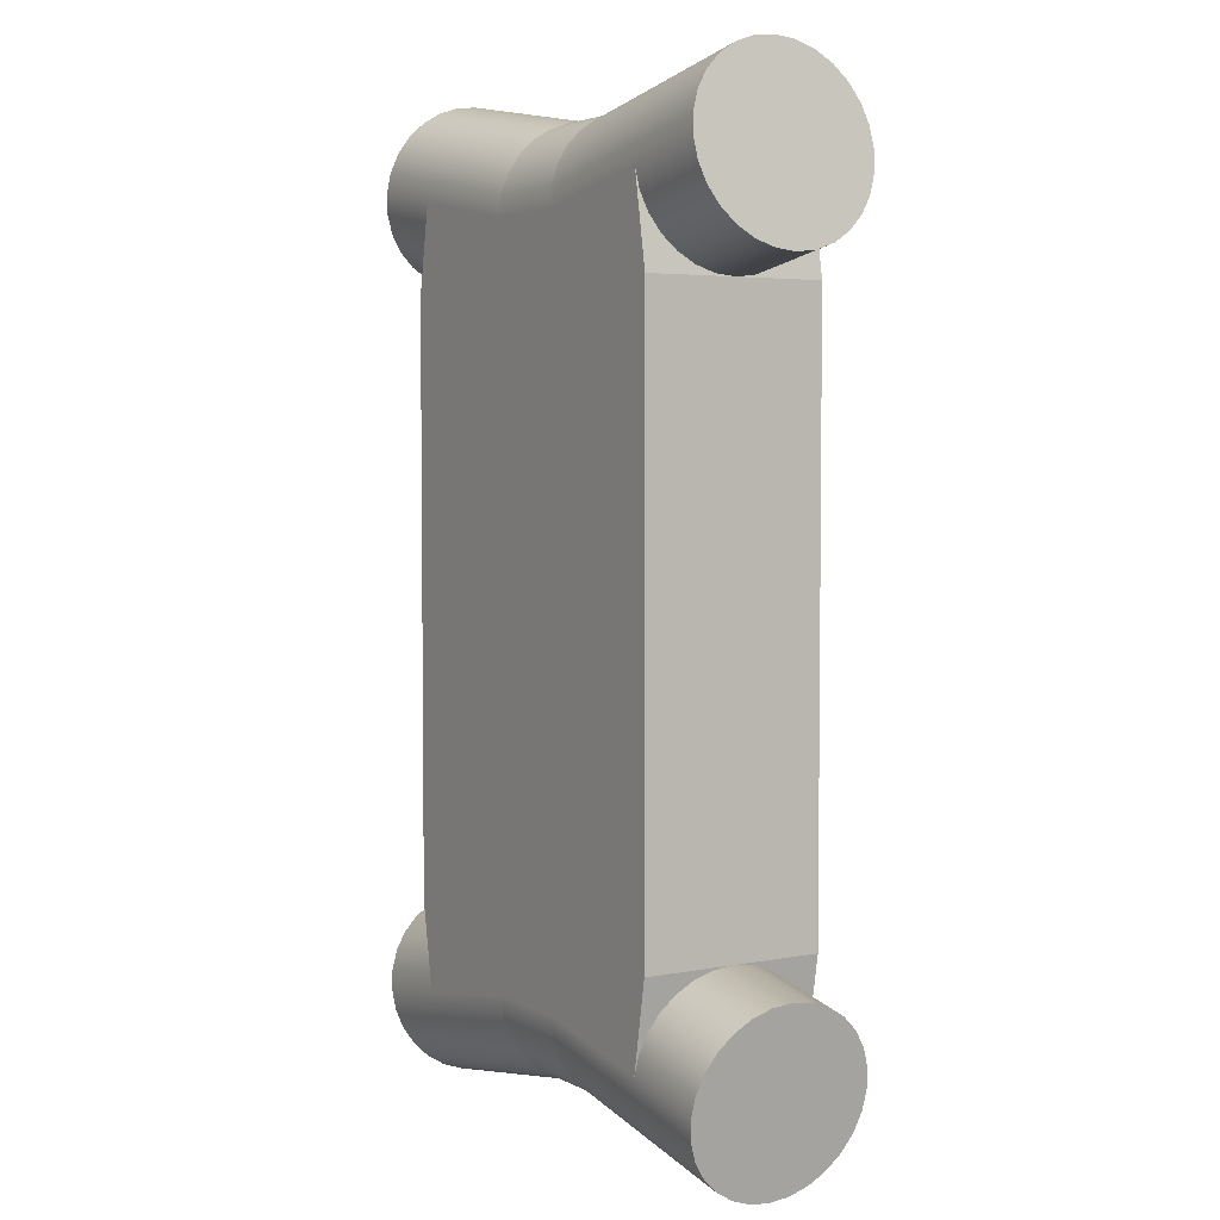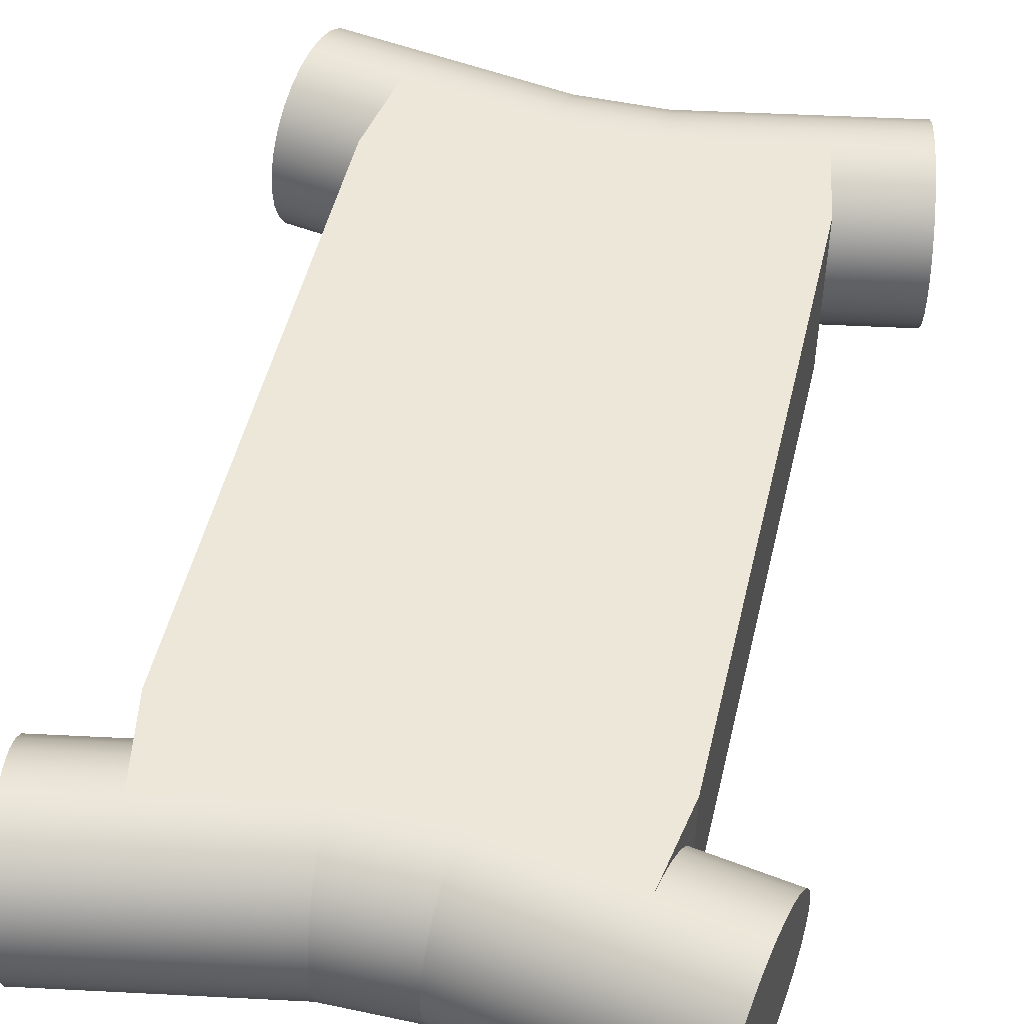
<metadata>
{"format":"obj","ext":"obj","renderer":"f3d","projection":"perspective","resolution":1024,"background":"white","views":[{"elev":4.1,"azim":58.4,"up":"+Z"},{"elev":50.1,"azim":13.2,"up":"+Y"}]}
</metadata>
<code>
g Solid1
v -107.3 0 -114.8
v -107.3 0 114.8
v -107.1 -7.477 -115.6
v -107.1 -7.477 115.6
v -107.1 7.477 -115.6
v -107.1 7.477 115.6
v -106.7 -14.58 -118.1
v -106.7 -14.58 118.1
v -106.7 14.58 -118.1
v -106.7 14.58 118.1
v -106 -20.95 -122
v -106 -20.95 122
v -106 20.95 -122
v -106 20.95 122
v -105.1 -26.27 -127.3
v -105.1 -26.27 127.3
v -105.1 26.27 -127.3
v -105.1 26.27 127.3
v -104 -30.27 -133.5
v -104 -30.27 133.5
v -104 30.27 -133.5
v -104 30.27 133.5
v -102.7 -32.76 -140.5
v -102.7 -32.76 140.5
v -102.7 32.76 -140.5
v -102.7 32.76 140.5
v -101.4 -33.6 -147.9
v -101.4 -33.6 147.9
v -101.4 33.6 -147.9
v -101.4 33.6 147.9
v -100.1 -32.76 -155.2
v -100.1 -32.76 155.2
v -100.1 32.76 -155.2
v -100.1 32.76 155.2
v -98.9 -30.27 -162.2
v -98.9 -30.27 162.2
v -98.9 30.27 -162.2
v -98.9 30.27 162.2
v -97.8 -26.27 -168.5
v -97.8 -26.27 168.5
v -97.8 26.27 -168.5
v -97.8 26.27 168.5
v -96.87 -20.95 -173.8
v -96.87 -20.95 173.8
v -96.87 20.95 -173.8
v -96.87 20.95 173.8
v -96.18 -14.58 -177.7
v -96.18 -14.58 177.7
v -96.18 14.58 -177.7
v -96.18 14.58 177.7
v -95.75 -7.477 -180.1
v -95.75 -7.477 180.1
v -95.75 7.477 -180.1
v -95.75 7.477 180.1
v -95.6 0 -181
v -95.6 0 181
v -75 -33.6 -109.1
v -75 -33.6 109.1
v -75 0 -109.1
v -75 0 109.1
v -75 33.6 -109.1
v -75 33.6 109.1
v -74.85 -7.477 -109.9
v -74.85 -7.477 109.9
v -74.85 7.477 -109.9
v -74.85 7.477 109.9
v -74.42 -14.58 -112.4
v -74.42 -14.58 112.4
v -74.42 14.58 -112.4
v -74.42 14.58 112.4
v -73.73 -20.95 -116.3
v -73.73 -20.95 116.3
v -73.73 20.95 -116.3
v -73.73 20.95 116.3
v -72.8 -26.27 -121.6
v -72.8 -26.27 121.6
v -72.8 26.27 -121.6
v -72.8 26.27 121.6
v -71.7 -30.27 -127.8
v -71.7 -30.27 127.8
v -71.7 30.27 -127.8
v -71.7 30.27 127.8
v -70.46 -32.76 -134.8
v -70.46 -32.76 134.8
v -70.46 32.76 -134.8
v -70.46 32.76 134.8
v -69.17 -33.6 -142.2
v -69.17 -33.6 142.2
v -69.17 33.6 -142.2
v -69.17 33.6 142.2
v -61 -19.6 -91.31
v -61 -19.6 91.31
v -61 19.6 -91.31
v -61 19.6 91.31
v -60.2 -19.6 -94.31
v -60.2 -19.6 94.31
v -60.2 19.6 -94.31
v -60.2 19.6 94.31
v -58 -19.6 -96.51
v -58 -19.6 96.51
v -58 19.6 -96.51
v -58 19.6 96.51
v -55 -19.6 -97.31
v -55 -19.6 97.31
v -55 19.6 -97.31
v -55 19.6 97.31
v -21.71 0 -110.5
v -21.71 0 110.5
v -21.58 -5.849 -111.3
v -21.58 -5.849 111.3
v -21.58 5.849 -111.3
v -21.58 5.849 111.3
v -21.18 -11.3 -113.6
v -21.18 -11.3 113.6
v -21.18 11.3 -113.6
v -21.18 11.3 113.6
v -20.54 -15.98 -117.1
v -20.54 -15.98 117.1
v -20.54 15.98 -117.1
v -20.54 15.98 117.1
v -19.72 -19.57 -121.8
v -19.72 -19.57 121.8
v -19.72 19.57 -121.8
v -19.72 19.57 121.8
v -18.76 -21.83 -127.3
v -18.76 -21.83 127.3
v -18.76 21.83 -127.3
v -18.76 21.83 127.3
v -17.73 -33.6 -133.1
v -17.73 -33.6 133.1
v -17.73 -22.6 -133.1
v -17.73 -22.6 133.1
v -17.73 22.6 -133.1
v -17.73 22.6 133.1
v -17.73 33.6 -133.1
v -17.73 33.6 133.1
v -17.07 -32.76 -140.6
v -17.07 -32.76 140.6
v -17.07 32.76 -140.6
v -17.07 32.76 140.6
v -16.7 -21.83 -139
v -16.7 -21.83 139
v -16.7 21.83 -139
v -16.7 21.83 139
v -16.45 -30.27 -147.7
v -16.45 -30.27 147.7
v -16.45 30.27 -147.7
v -16.45 30.27 147.7
v -15.89 -26.27 -154.1
v -15.89 -26.27 154.1
v -15.89 26.27 -154.1
v -15.89 26.27 154.1
v -15.73 -19.57 -144.4
v -15.73 -19.57 144.4
v -15.73 19.57 -144.4
v -15.73 19.57 144.4
v -15.43 -20.95 -159.4
v -15.43 -20.95 159.4
v -15.43 20.95 -159.4
v -15.43 20.95 159.4
v -15.08 -14.58 -163.4
v -15.08 -14.58 163.4
v -15.08 14.58 -163.4
v -15.08 14.58 163.4
v -14.91 -15.98 -149.1
v -14.91 -15.98 149.1
v -14.91 15.98 -149.1
v -14.91 15.98 149.1
v -14.86 -7.477 -165.9
v -14.86 -7.477 165.9
v -14.86 7.477 -165.9
v -14.86 7.477 165.9
v -14.79 0 -166.7
v -14.79 0 166.7
v -14.28 -11.3 -152.7
v -14.28 -11.3 152.7
v -14.28 11.3 -152.7
v -14.28 11.3 152.7
v -13.88 -5.849 -155
v -13.88 -5.849 155
v -13.88 5.849 -155
v -13.88 5.849 155
v -13.74 0 -155.7
v -13.74 0 155.7
v 13.74 0 -155.7
v 13.74 0 155.7
v 13.88 -5.849 -155
v 13.88 -5.849 155
v 13.88 5.849 -155
v 13.88 5.849 155
v 14.28 -11.3 -152.7
v 14.28 -11.3 152.7
v 14.28 11.3 -152.7
v 14.28 11.3 152.7
v 14.79 0 -166.7
v 14.79 0 166.7
v 14.86 -7.477 -165.9
v 14.86 -7.477 165.9
v 14.86 7.477 -165.9
v 14.86 7.477 165.9
v 14.91 -15.98 -149.1
v 14.91 -15.98 149.1
v 14.91 15.98 -149.1
v 14.91 15.98 149.1
v 15.08 -14.58 -163.4
v 15.08 -14.58 163.4
v 15.08 14.58 -163.4
v 15.08 14.58 163.4
v 15.43 -20.95 -159.4
v 15.43 -20.95 159.4
v 15.43 20.95 -159.4
v 15.43 20.95 159.4
v 15.73 -19.57 -144.4
v 15.73 -19.57 144.4
v 15.73 19.57 -144.4
v 15.73 19.57 144.4
v 15.89 -26.27 -154.1
v 15.89 -26.27 154.1
v 15.89 26.27 -154.1
v 15.89 26.27 154.1
v 16.45 -30.27 -147.7
v 16.45 -30.27 147.7
v 16.45 30.27 -147.7
v 16.45 30.27 147.7
v 16.7 -21.83 -139
v 16.7 -21.83 139
v 16.7 21.83 -139
v 16.7 21.83 139
v 17.07 -32.76 -140.6
v 17.07 -32.76 140.6
v 17.07 32.76 -140.6
v 17.07 32.76 140.6
v 17.73 -33.6 -133.1
v 17.73 -33.6 133.1
v 17.73 -22.6 -133.1
v 17.73 -22.6 133.1
v 17.73 22.6 -133.1
v 17.73 22.6 133.1
v 17.73 33.6 -133.1
v 17.73 33.6 133.1
v 18.76 -21.83 -127.3
v 18.76 -21.83 127.3
v 18.76 21.83 -127.3
v 18.76 21.83 127.3
v 19.72 -19.57 -121.8
v 19.72 -19.57 121.8
v 19.72 19.57 -121.8
v 19.72 19.57 121.8
v 20.54 -15.98 -117.1
v 20.54 -15.98 117.1
v 20.54 15.98 -117.1
v 20.54 15.98 117.1
v 21.18 -11.3 -113.6
v 21.18 -11.3 113.6
v 21.18 11.3 -113.6
v 21.18 11.3 113.6
v 21.58 -5.849 -111.3
v 21.58 -5.849 111.3
v 21.58 5.849 -111.3
v 21.58 5.849 111.3
v 21.71 0 -110.5
v 21.71 0 110.5
v 55 -19.6 -97.31
v 55 -19.6 97.31
v 55 19.6 -97.31
v 55 19.6 97.31
v 58 -19.6 -96.51
v 58 -19.6 96.51
v 58 19.6 -96.51
v 58 19.6 96.51
v 60.2 -19.6 -94.31
v 60.2 -19.6 94.31
v 60.2 19.6 -94.31
v 60.2 19.6 94.31
v 61 -19.6 -91.31
v 61 -19.6 91.31
v 61 19.6 -91.31
v 61 19.6 91.31
v 69.17 -33.6 -142.2
v 69.17 -33.6 142.2
v 69.17 33.6 -142.2
v 69.17 33.6 142.2
v 70.46 -32.76 -134.8
v 70.46 -32.76 134.8
v 70.46 32.76 -134.8
v 70.46 32.76 134.8
v 71.7 -30.27 -127.8
v 71.7 -30.27 127.8
v 71.7 30.27 -127.8
v 71.7 30.27 127.8
v 72.8 -26.27 -121.6
v 72.8 -26.27 121.6
v 72.8 26.27 -121.6
v 72.8 26.27 121.6
v 73.73 -20.95 -116.3
v 73.73 -20.95 116.3
v 73.73 20.95 -116.3
v 73.73 20.95 116.3
v 74.42 -14.58 -112.4
v 74.42 -14.58 112.4
v 74.42 14.58 -112.4
v 74.42 14.58 112.4
v 74.85 -7.477 -109.9
v 74.85 -7.477 109.9
v 74.85 7.477 -109.9
v 74.85 7.477 109.9
v 75 -33.6 -109.1
v 75 -33.6 109.1
v 75 0 -109.1
v 75 0 109.1
v 75 33.6 -109.1
v 75 33.6 109.1
v 95.6 0 -181
v 95.6 0 181
v 95.75 -7.477 -180.1
v 95.75 -7.477 180.1
v 95.75 7.477 -180.1
v 95.75 7.477 180.1
v 96.18 -14.58 -177.7
v 96.18 -14.58 177.7
v 96.18 14.58 -177.7
v 96.18 14.58 177.7
v 96.87 -20.95 -173.8
v 96.87 -20.95 173.8
v 96.87 20.95 -173.8
v 96.87 20.95 173.8
v 97.8 -26.27 -168.5
v 97.8 -26.27 168.5
v 97.8 26.27 -168.5
v 97.8 26.27 168.5
v 98.9 -30.27 -162.2
v 98.9 -30.27 162.2
v 98.9 30.27 -162.2
v 98.9 30.27 162.2
v 100.1 -32.76 -155.2
v 100.1 -32.76 155.2
v 100.1 32.76 -155.2
v 100.1 32.76 155.2
v 101.4 -33.6 -147.9
v 101.4 -33.6 147.9
v 101.4 33.6 -147.9
v 101.4 33.6 147.9
v 102.7 -32.76 -140.5
v 102.7 -32.76 140.5
v 102.7 32.76 -140.5
v 102.7 32.76 140.5
v 104 -30.27 -133.5
v 104 -30.27 133.5
v 104 30.27 -133.5
v 104 30.27 133.5
v 105.1 -26.27 -127.3
v 105.1 -26.27 127.3
v 105.1 26.27 -127.3
v 105.1 26.27 127.3
v 106 -20.95 -122
v 106 -20.95 122
v 106 20.95 -122
v 106 20.95 122
v 106.7 -14.58 -118.1
v 106.7 -14.58 118.1
v 106.7 14.58 -118.1
v 106.7 14.58 118.1
v 107.1 -7.477 -115.6
v 107.1 -7.477 115.6
v 107.1 7.477 -115.6
v 107.1 7.477 115.6
v 107.3 0 -114.8
v 107.3 0 114.8
f 187 257 185
f 185 257 261
f 185 261 189
f 189 261 259
f 189 259 193
f 193 259 255
f 193 255 203
f 203 255 251
f 203 251 215
f 215 251 247
f 215 247 227
f 227 247 243
f 227 243 237
f 257 187 253
f 253 187 191
f 253 191 249
f 249 191 201
f 249 201 245
f 245 201 213
f 245 213 241
f 241 213 225
f 241 225 235
f 189 183 185
f 185 183 179
f 185 179 187
f 187 179 175
f 187 175 191
f 191 175 165
f 191 165 201
f 201 165 153
f 201 153 213
f 213 153 141
f 213 141 225
f 225 141 235
f 235 141 131
f 235 131 241
f 241 131 125
f 241 125 121
f 183 189 181
f 181 189 193
f 181 193 177
f 177 193 203
f 177 203 167
f 167 203 215
f 167 215 155
f 155 215 227
f 155 227 143
f 143 227 237
f 143 237 133
f 133 237 243
f 133 243 127
f 127 243 247
f 127 247 123
f 123 247 251
f 123 251 119
f 119 251 255
f 119 255 115
f 115 255 259
f 115 259 111
f 111 259 261
f 111 261 107
f 107 261 257
f 107 257 109
f 109 257 253
f 109 253 113
f 113 253 249
f 113 249 117
f 117 249 245
f 117 245 121
f 121 245 241
f 181 111 183
f 183 111 107
f 183 107 179
f 179 107 109
f 179 109 175
f 175 109 113
f 175 113 165
f 165 113 117
f 165 117 153
f 153 117 121
f 153 121 141
f 141 121 125
f 141 125 131
f 111 181 115
f 115 181 177
f 115 177 119
f 119 177 167
f 119 167 123
f 123 167 155
f 123 155 127
f 127 155 143
f 127 143 133
f 59 61 65
f 65 61 69
f 69 61 73
f 73 61 77
f 77 61 81
f 81 61 85
f 85 61 89
f 5 53 1
f 1 53 55
f 1 55 3
f 3 55 51
f 3 51 7
f 7 51 47
f 7 47 11
f 11 47 43
f 11 43 15
f 15 43 39
f 15 39 19
f 19 39 35
f 19 35 23
f 23 35 31
f 23 31 27
f 53 5 49
f 49 5 9
f 49 9 45
f 45 9 13
f 45 13 41
f 41 13 17
f 41 17 37
f 37 17 21
f 37 21 33
f 33 21 25
f 33 25 29
f 65 5 59
f 59 5 1
f 59 1 63
f 63 1 3
f 63 3 67
f 67 3 7
f 67 7 71
f 71 7 11
f 71 11 75
f 75 11 15
f 75 15 79
f 79 15 19
f 79 19 83
f 83 19 23
f 83 23 87
f 87 23 27
f 87 27 31
f 5 65 9
f 9 65 69
f 9 69 13
f 13 69 73
f 13 73 17
f 17 73 77
f 17 77 21
f 21 77 81
f 21 81 25
f 25 81 85
f 25 85 29
f 29 85 89
f 29 89 33
f 33 89 139
f 33 139 147
f 89 135 139
f 33 147 37
f 37 147 151
f 37 151 41
f 41 151 159
f 41 159 45
f 45 159 163
f 45 163 49
f 49 163 171
f 49 171 53
f 53 171 173
f 53 173 55
f 55 173 51
f 51 173 169
f 51 169 47
f 47 169 161
f 47 161 43
f 43 161 157
f 43 157 39
f 39 157 149
f 39 149 35
f 35 149 145
f 35 145 31
f 31 145 137
f 31 137 87
f 87 137 129
f 87 57 83
f 83 57 79
f 79 57 75
f 75 57 71
f 71 57 67
f 67 57 63
f 63 57 59
f 233 129 229
f 229 129 137
f 229 137 221
f 221 137 145
f 221 145 217
f 217 145 149
f 217 149 209
f 209 149 157
f 209 157 205
f 205 157 161
f 205 161 197
f 197 161 169
f 197 169 195
f 195 169 173
f 195 173 199
f 199 173 171
f 199 171 207
f 207 171 163
f 207 163 211
f 211 163 159
f 211 159 219
f 219 159 151
f 219 151 223
f 223 151 147
f 223 147 231
f 231 147 139
f 231 139 239
f 239 139 135
f 309 305 311
f 311 305 301
f 311 301 297
f 297 293 311
f 311 293 289
f 311 289 285
f 285 281 311
f 363 315 367
f 367 315 313
f 367 313 365
f 365 313 317
f 365 317 361
f 361 317 321
f 361 321 357
f 357 321 325
f 357 325 353
f 353 325 329
f 353 329 349
f 349 329 333
f 349 333 345
f 345 333 337
f 345 337 341
f 315 363 319
f 319 363 359
f 319 359 323
f 323 359 355
f 323 355 327
f 327 355 351
f 327 351 331
f 331 351 347
f 331 347 335
f 335 347 343
f 335 343 339
f 285 345 281
f 281 345 341
f 281 341 337
f 345 285 349
f 349 285 289
f 349 289 353
f 353 289 293
f 353 293 357
f 357 293 297
f 357 297 361
f 361 297 301
f 361 301 365
f 365 301 305
f 365 305 367
f 367 305 309
f 367 309 363
f 363 309 303
f 363 303 359
f 359 303 299
f 359 299 355
f 355 299 295
f 355 295 351
f 351 295 291
f 351 291 347
f 347 291 287
f 347 287 343
f 343 287 283
f 343 283 339
f 339 283 279
f 339 279 335
f 335 279 229
f 335 229 221
f 279 233 229
f 335 221 331
f 331 221 217
f 331 217 327
f 327 217 209
f 327 209 323
f 323 209 205
f 323 205 319
f 319 205 197
f 319 197 315
f 315 197 195
f 315 195 313
f 313 195 317
f 317 195 199
f 317 199 321
f 321 199 207
f 321 207 325
f 325 207 211
f 325 211 329
f 329 211 219
f 329 219 333
f 333 219 223
f 333 223 337
f 337 223 231
f 337 231 281
f 281 231 239
f 279 283 307
f 307 283 287
f 307 287 291
f 291 295 307
f 307 295 299
f 307 299 303
f 303 309 307
f 130 129 234
f 234 129 233
f 234 233 308
f 308 233 307
f 307 233 279
f 88 58 130
f 130 58 57
f 130 57 129
f 129 57 87
f 308 280 234
f 60 66 62
f 62 66 70
f 62 70 74
f 74 78 62
f 62 78 82
f 62 82 86
f 86 90 62
f 4 52 2
f 2 52 56
f 2 56 6
f 6 56 54
f 6 54 10
f 10 54 50
f 10 50 14
f 14 50 46
f 14 46 18
f 18 46 42
f 18 42 22
f 22 42 38
f 22 38 26
f 26 38 34
f 26 34 30
f 52 4 48
f 48 4 8
f 48 8 44
f 44 8 12
f 44 12 40
f 40 12 16
f 40 16 36
f 36 16 20
f 36 20 32
f 32 20 24
f 32 24 28
f 86 26 90
f 90 26 30
f 90 30 34
f 26 86 22
f 22 86 82
f 22 82 18
f 18 82 78
f 18 78 14
f 14 78 74
f 14 74 10
f 10 74 70
f 10 70 6
f 6 70 66
f 6 66 2
f 2 66 60
f 2 60 4
f 4 60 64
f 4 64 8
f 8 64 68
f 8 68 12
f 12 68 72
f 12 72 16
f 16 72 76
f 16 76 20
f 20 76 80
f 20 80 24
f 24 80 84
f 24 84 28
f 28 84 88
f 28 88 32
f 32 88 138
f 32 138 146
f 88 130 138
f 32 146 36
f 36 146 150
f 36 150 40
f 40 150 158
f 40 158 44
f 44 158 162
f 44 162 48
f 48 162 170
f 48 170 52
f 52 170 174
f 52 174 56
f 56 174 54
f 54 174 172
f 54 172 50
f 50 172 164
f 50 164 46
f 46 164 160
f 46 160 42
f 42 160 152
f 42 152 38
f 38 152 148
f 38 148 34
f 34 148 140
f 34 140 90
f 90 140 136
f 88 84 58
f 58 84 80
f 58 80 76
f 76 72 58
f 58 72 68
f 58 68 64
f 64 60 58
f 130 234 138
f 138 234 230
f 138 230 146
f 146 230 222
f 146 222 150
f 150 222 218
f 150 218 158
f 158 218 210
f 158 210 162
f 162 210 206
f 162 206 170
f 170 206 198
f 170 198 174
f 174 198 196
f 174 196 172
f 172 196 200
f 172 200 164
f 164 200 208
f 164 208 160
f 160 208 212
f 160 212 152
f 152 212 220
f 152 220 148
f 148 220 224
f 148 224 140
f 140 224 232
f 140 232 136
f 136 232 240
f 57 58 59
f 59 58 60
f 59 60 61
f 61 60 62
f 89 61 135
f 135 61 62
f 135 62 136
f 136 62 90
f 135 136 239
f 239 136 240
f 239 240 311
f 311 240 312
f 312 240 282
f 311 281 239
f 310 312 306
f 306 312 302
f 302 312 298
f 298 312 294
f 294 312 290
f 290 312 286
f 286 312 282
f 366 318 368
f 368 318 314
f 368 314 364
f 364 314 316
f 364 316 360
f 360 316 320
f 360 320 356
f 356 320 324
f 356 324 352
f 352 324 328
f 352 328 348
f 348 328 332
f 348 332 344
f 344 332 336
f 344 336 340
f 318 366 322
f 322 366 362
f 322 362 326
f 326 362 358
f 326 358 330
f 330 358 354
f 330 354 334
f 334 354 350
f 334 350 338
f 338 350 346
f 338 346 342
f 306 366 310
f 310 366 368
f 310 368 304
f 304 368 364
f 304 364 300
f 300 364 360
f 300 360 296
f 296 360 356
f 296 356 292
f 292 356 352
f 292 352 288
f 288 352 348
f 288 348 284
f 284 348 344
f 284 344 280
f 280 344 340
f 280 340 336
f 366 306 362
f 362 306 302
f 362 302 358
f 358 302 298
f 358 298 354
f 354 298 294
f 354 294 350
f 350 294 290
f 350 290 346
f 346 290 286
f 346 286 342
f 342 286 282
f 342 282 338
f 338 282 232
f 338 232 224
f 282 240 232
f 338 224 334
f 334 224 220
f 334 220 330
f 330 220 212
f 330 212 326
f 326 212 208
f 326 208 322
f 322 208 200
f 322 200 318
f 318 200 196
f 318 196 314
f 314 196 316
f 316 196 198
f 316 198 320
f 320 198 206
f 320 206 324
f 324 206 210
f 324 210 328
f 328 210 218
f 328 218 332
f 332 218 222
f 332 222 336
f 336 222 230
f 336 230 280
f 280 230 234
f 280 308 284
f 284 308 288
f 288 308 292
f 292 308 296
f 296 308 300
f 300 308 304
f 304 308 310
f 308 307 310
f 310 307 309
f 310 309 312
f 312 309 311
f 278 277 276
f 276 277 275
f 264 266 268
f 268 266 270
f 268 270 272
f 272 270 274
f 272 274 276
f 276 274 278
f 96 100 92
f 92 100 104
f 92 104 103
f 103 104 263
f 263 104 264
f 263 264 275
f 275 264 276
f 276 264 268
f 276 268 272
f 271 267 275
f 275 267 263
f 92 103 91
f 91 103 99
f 91 99 95
f 92 91 94
f 94 91 93
f 264 104 266
f 266 104 106
f 106 104 102
f 102 104 100
f 102 100 98
f 98 100 96
f 98 96 94
f 94 96 92
f 102 94 106
f 106 94 93
f 106 93 105
f 105 93 101
f 101 93 97
f 102 98 94
f 106 105 266
f 266 105 265
f 266 265 278
f 278 265 277
f 277 265 269
f 277 269 273
f 274 270 278
f 278 270 266
f 265 263 269
f 269 263 267
f 269 267 273
f 273 267 271
f 273 271 277
f 277 271 275
f 103 263 105
f 105 263 265
f 103 105 99
f 99 105 101
f 99 101 95
f 95 101 97
f 95 97 91
f 91 97 93
f 190 260 186
f 186 260 262
f 186 262 188
f 188 262 258
f 188 258 192
f 192 258 254
f 192 254 202
f 202 254 250
f 202 250 214
f 214 250 246
f 214 246 226
f 226 246 242
f 226 242 236
f 260 190 256
f 256 190 194
f 256 194 252
f 252 194 204
f 252 204 248
f 248 204 216
f 248 216 244
f 244 216 228
f 244 228 238
f 188 184 186
f 186 184 182
f 186 182 190
f 190 182 178
f 190 178 194
f 194 178 168
f 194 168 204
f 204 168 156
f 204 156 216
f 216 156 144
f 216 144 228
f 228 144 134
f 228 134 238
f 238 134 128
f 238 128 244
f 244 128 124
f 244 124 248
f 248 124 120
f 248 120 252
f 252 120 116
f 252 116 256
f 256 116 112
f 256 112 260
f 260 112 108
f 260 108 262
f 262 108 110
f 262 110 258
f 258 110 114
f 258 114 254
f 254 114 118
f 254 118 250
f 250 118 122
f 250 122 246
f 246 122 126
f 246 126 242
f 242 126 236
f 236 126 132
f 236 132 226
f 226 132 142
f 226 142 154
f 184 188 180
f 180 188 192
f 180 192 176
f 176 192 202
f 176 202 166
f 166 202 214
f 166 214 154
f 154 214 226
f 180 110 184
f 184 110 108
f 184 108 182
f 182 108 112
f 182 112 178
f 178 112 116
f 178 116 168
f 168 116 120
f 168 120 156
f 156 120 124
f 156 124 144
f 144 124 128
f 144 128 134
f 110 180 114
f 114 180 176
f 114 176 118
f 118 176 166
f 118 166 122
f 122 166 154
f 122 154 126
f 126 154 142
f 126 142 132

</code>
